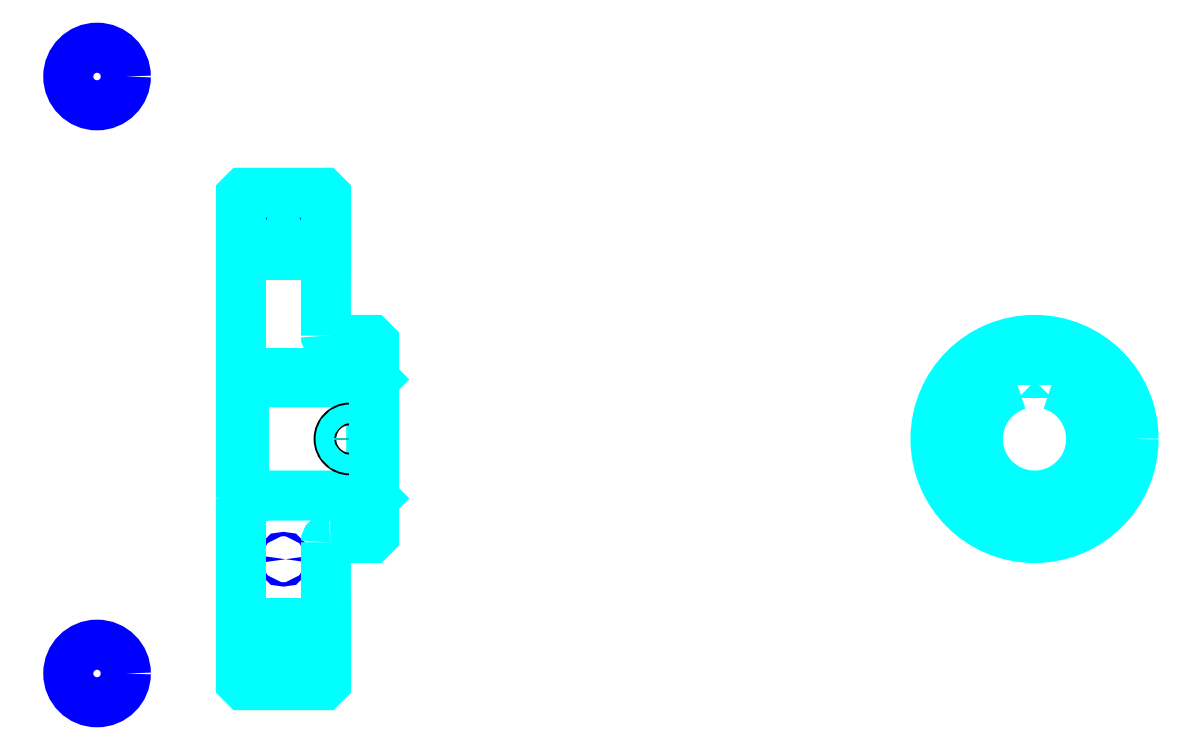
<metadata>
{"format":"dxf","ext":"dxf","renderer":"ezdxf+matplotlib","layout":"modelspace","background":"white","min_lineweight":24,"dpi":150}
</metadata>
<code>
0
SECTION
2
ENTITIES
0
LINE
8
0
10
206
20
287.5
30
0
11
236
21
287.5
31
0
0
LINE
8
0
10
206
20
127
30
0
11
236
21
127
31
0
0
LINE
8
0
10
252
20
187.3
30
0
11
253
21
186.3
31
0
0
LINE
8
0
10
252
20
227.3
30
0
11
253
21
228.3
31
0
0
LINE
8
0
10
207
20
227.3
30
0
11
207
21
187.3
31
0
0
POLYLINE
8
0
66
1
10
0
20
0
30
0
70
2
0
VERTEX
8
0
10
206
20
186.3
30
0
70
0
0
VERTEX
8
0
10
207
20
187.3
30
0
70
0
0
VERTEX
8
0
10
252
20
187.3
30
0
70
0
0
VERTEX
8
0
10
252
20
227.3
30
0
70
0
0
VERTEX
8
0
10
207
20
227.3
30
0
70
0
0
VERTEX
8
0
10
206
20
228.3
30
0
70
0
0
SEQEND
8
0
0
CIRCLE
8
0
10
221
20
279.9
30
0
40
0.763
0
CIRCLE
8
0
10
155.2
20
335.4
30
0
40
10.17
0
CIRCLE
8
0
10
221
20
164.8
30
0
40
0.763
0
CIRCLE
8
0
10
155.2
20
124.4
30
0
40
10.17
0
LINE
8
0
10
206
20
142.3
30
0
11
236
21
142.3
31
0
0
LINE
8
0
10
206
20
272.3
30
0
11
236
21
272.3
31
0
0
ARC
8
0
10
237.5
20
243.8
30
0
40
1.5
50
180
51
270
0
ARC
8
0
10
237.5
20
170.8
30
0
40
1.5
50
90
51
180
0
ARC
8
0
10
486.4
20
207.3
30
0
40
20
50
107.5
51
72.54
0
POLYLINE
8
0
66
1
10
0
20
0
30
0
70
2
0
VERTEX
8
0
10
492.4
20
226.4
30
0
70
0
0
VERTEX
8
0
10
492.4
20
230.6
30
0
70
0
0
VERTEX
8
0
10
480.4
20
230.6
30
0
70
0
0
VERTEX
8
0
10
480.4
20
226.4
30
0
70
0
0
SEQEND
8
0
0
LINE
8
0
10
206
20
230.6
30
0
11
253
21
230.6
31
0
0
POLYLINE
8
0
66
1
10
0
20
0
30
0
70
2
0
VERTEX
8
0
10
248.5
20
242.3
30
0
70
0
0
VERTEX
8
0
10
248.5
20
230.6
30
0
70
0
0
SEQEND
8
0
0
POLYLINE
8
0
66
1
10
0
20
0
30
0
70
2
0
VERTEX
8
0
10
240.5
20
242.3
30
0
70
0
0
VERTEX
8
0
10
240.5
20
230.6
30
0
70
0
0
SEQEND
8
0
0
POLYLINE
8
0
66
1
10
0
20
0
30
0
70
2
0
VERTEX
8
0
10
247.8
20
242.3
30
0
70
0
0
VERTEX
8
0
10
247.8
20
230.6
30
0
70
0
0
SEQEND
8
0
0
POLYLINE
8
0
66
1
10
0
20
0
30
0
70
2
0
VERTEX
8
0
10
241.2
20
242.3
30
0
70
0
0
VERTEX
8
0
10
241.2
20
230.6
30
0
70
0
0
SEQEND
8
0
0
POLYLINE
8
0
66
1
10
0
20
0
30
0
70
2
0
VERTEX
8
0
10
482.4
20
230.6
30
0
70
0
0
VERTEX
8
0
10
482.4
20
242.1
30
0
70
0
0
SEQEND
8
0
0
POLYLINE
8
0
66
1
10
0
20
0
30
0
70
2
0
VERTEX
8
0
10
490.4
20
230.6
30
0
70
0
0
VERTEX
8
0
10
490.4
20
242.1
30
0
70
0
0
SEQEND
8
0
0
POLYLINE
8
0
66
1
10
0
20
0
30
0
70
2
0
VERTEX
8
0
10
483.1
20
230.6
30
0
70
0
0
VERTEX
8
0
10
483.1
20
242.1
30
0
70
0
0
SEQEND
8
0
0
POLYLINE
8
0
66
1
10
0
20
0
30
0
70
2
0
VERTEX
8
0
10
489.7
20
230.6
30
0
70
0
0
VERTEX
8
0
10
489.7
20
242.1
30
0
70
0
0
SEQEND
8
0
0
CIRCLE
8
0
10
244.5
20
207.3
30
0
40
4
0
CIRCLE
8
0
10
244.5
20
207.3
30
0
40
3.325
0
POLYLINE
8
0
66
1
10
0
20
0
30
0
70
2
0
VERTEX
8
0
10
506
20
211.3
30
0
70
0
0
VERTEX
8
0
10
521.2
20
211.3
30
0
70
0
0
SEQEND
8
0
0
POLYLINE
8
0
66
1
10
0
20
0
30
0
70
2
0
VERTEX
8
0
10
506
20
203.3
30
0
70
0
0
VERTEX
8
0
10
521.2
20
203.3
30
0
70
0
0
SEQEND
8
0
0
POLYLINE
8
0
66
1
10
0
20
0
30
0
70
2
0
VERTEX
8
0
10
506.1
20
210.6
30
0
70
0
0
VERTEX
8
0
10
521.3
20
210.6
30
0
70
0
0
SEQEND
8
0
0
POLYLINE
8
0
66
1
10
0
20
0
30
0
70
2
0
VERTEX
8
0
10
506.1
20
204
30
0
70
0
0
VERTEX
8
0
10
521.3
20
204
30
0
70
0
0
SEQEND
8
0
0
POLYLINE
8
0
66
1
10
0
20
0
30
0
70
2
0
VERTEX
8
0
10
206
20
186.3
30
0
70
0
0
VERTEX
8
0
10
206
20
121.3
30
0
70
0
0
VERTEX
8
0
10
207
20
120.3
30
0
70
0
0
VERTEX
8
0
10
235
20
120.3
30
0
70
0
0
VERTEX
8
0
10
236
20
121.3
30
0
70
0
0
VERTEX
8
0
10
236
20
170.8
30
0
70
0
0
SEQEND
8
0
0
POLYLINE
8
0
66
1
10
0
20
0
30
0
70
2
0
VERTEX
8
0
10
237.5
20
172.3
30
0
70
0
0
VERTEX
8
0
10
252
20
172.3
30
0
70
0
0
VERTEX
8
0
10
253
20
173.3
30
0
70
0
0
VERTEX
8
0
10
253
20
241.3
30
0
70
0
0
VERTEX
8
0
10
252
20
242.3
30
0
70
0
0
VERTEX
8
0
10
237.5
20
242.3
30
0
70
0
0
SEQEND
8
0
0
POLYLINE
8
0
66
1
10
0
20
0
30
0
70
2
0
VERTEX
8
0
10
236
20
243.8
30
0
70
0
0
VERTEX
8
0
10
236
20
293.3
30
0
70
0
0
VERTEX
8
0
10
235
20
294.3
30
0
70
0
0
VERTEX
8
0
10
207
20
294.3
30
0
70
0
0
VERTEX
8
0
10
206
20
293.3
30
0
70
0
0
VERTEX
8
0
10
206
20
186.3
30
0
70
0
0
SEQEND
8
0
0
CIRCLE
8
0
10
486.4
20
207.3
30
0
40
35
0
ENDSEC
0
EOF

</code>
